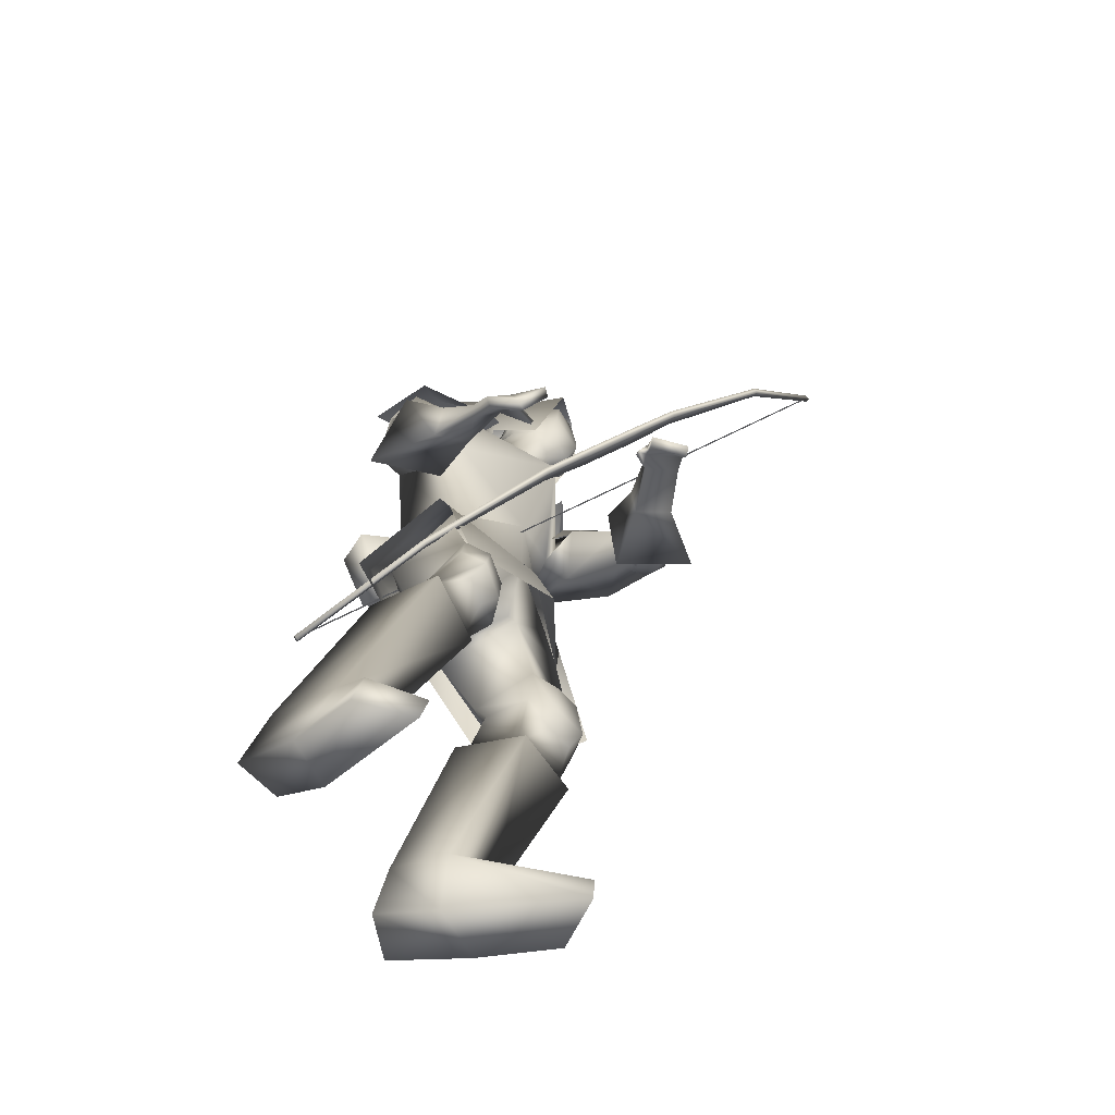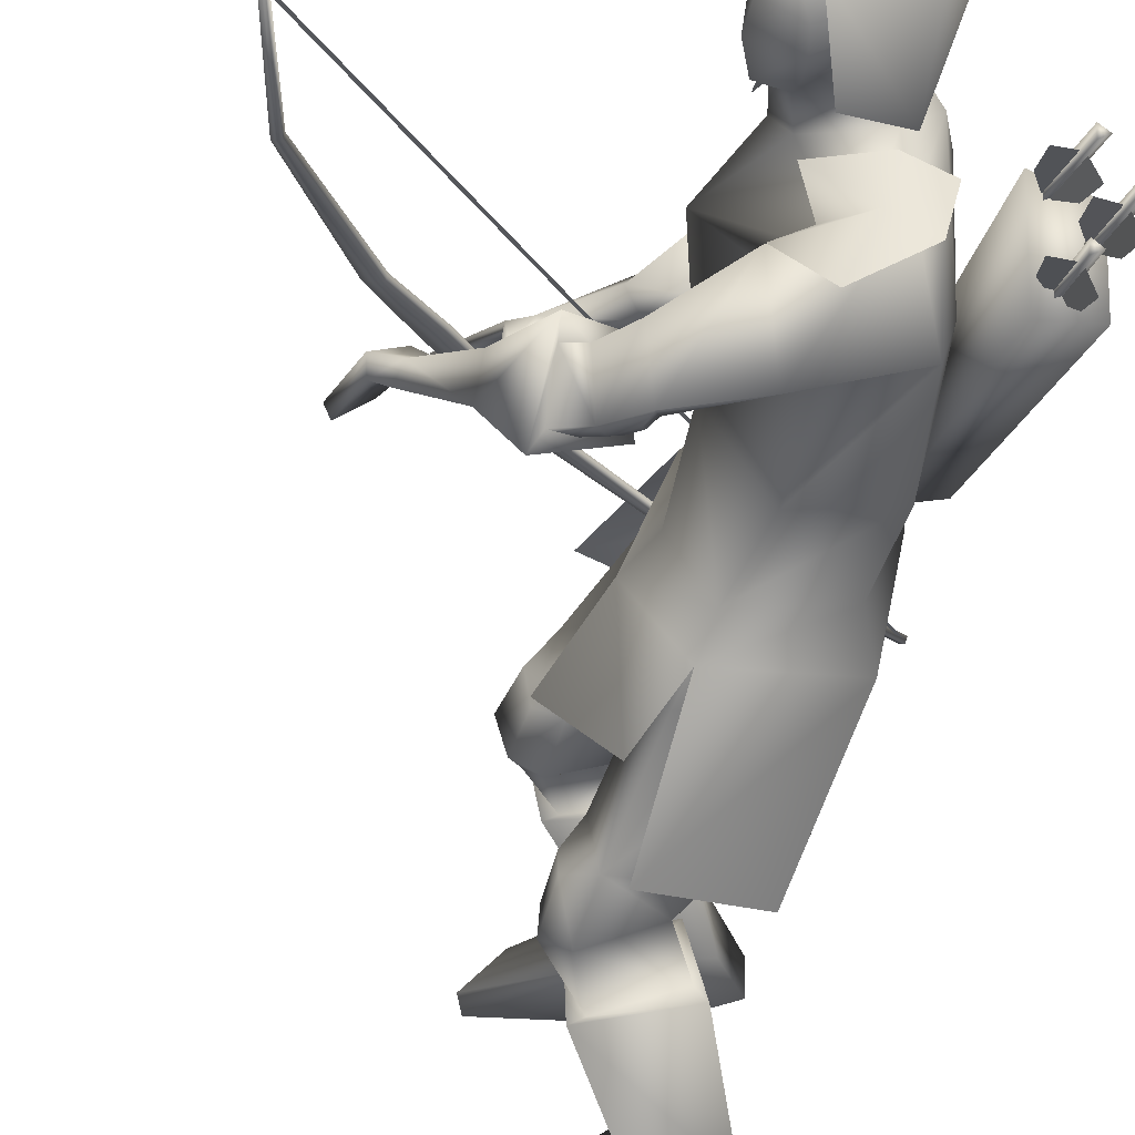
<metadata>
{"format":"obj","ext":"obj","renderer":"f3d","projection":"perspective","resolution":1024,"background":"white","views":[{"elev":-61.9,"azim":37.4,"up":"+Y"},{"elev":-57.0,"azim":168.1,"up":"+Z"}]}
</metadata>
<code>
o Cube_Cube.001
v 0.1879 0.6942 -0.6098
v 0.1121 0.691 -0.7604
v 0.008302 0.6624 -0.613
v 0.112 0.682 -0.544
v 0.01434 0.678 -0.7382
v -0.03861 0.9373 -0.5952
v 0.1031 0.8749 -0.5733
v 0.02923 0.8719 -0.72
v 0.2138 0.8968 -0.7215
v 0.2485 0.8653 -0.6413
v 0.1705 0.862 -0.796
v -0.2342 -0.2023 -0.3583
v 0.7304 0.8213 -0.9883
v -0.2325 -0.2093 -0.3671
v 0.7321 0.8143 -0.9971
v -0.2264 -0.2141 -0.3621
v 0.7399 0.8114 -0.9932
v -0.2281 -0.2071 -0.3533
v 0.7382 0.8184 -0.9844
v 0.0799 -0.09429 -0.3837
v 0.6956 0.5591 -0.7858
v 0.08161 -0.1013 -0.3925
v 0.6973 0.5521 -0.7946
v 0.07281 -0.09354 -0.4004
v 0.6849 0.556 -0.8002
v 0.07111 -0.08652 -0.3916
v 0.6832 0.563 -0.7913
v 0.3066 0.0917 -0.4882
v 0.5366 0.3357 -0.6384
v 0.3083 0.08468 -0.497
v 0.5383 0.3287 -0.6472
v 0.331 0.06924 -0.4803
v 0.5646 0.3171 -0.6328
v 0.3293 0.07627 -0.4715
v 0.5629 0.3241 -0.624
v 0.4072 0.1559 -0.5199
v 0.4887 0.2425 -0.5732
v 0.4089 0.1489 -0.5287
v 0.4904 0.2354 -0.582
v 0.374 0.1681 -0.5508
v 0.4556 0.2547 -0.6041
v 0.3723 0.1751 -0.542
v 0.4539 0.2617 -0.5953
v -0.2239 -0.2077 -0.3586
v 0.7351 0.8101 -0.985
v -0.2299 -0.2044 -0.3623
v 0.7292 0.8134 -0.9887
v 0.2506 0.3054 -0.6761
v 0.2565 0.3022 -0.6724
v -0.1866 0.6704 -0.8066
v -0.09341 0.6882 -0.8012
v -0.1095 0.5944 -0.9612
v -0.1997 0.5923 -0.9348
v -0.1886 0.1635 -0.4122
v -0.1147 0.1608 -0.3854
v -0.1277 0.0685 -0.4969
v -0.1991 0.09334 -0.4973
v 0.0406 0.6948 -0.5304
v 0.0406 0.6728 -0.7819
v 0.09908 0.5371 -0.3077
v 0.1637 0.5691 -0.8503
v -0.03584 0.6728 -0.5294
v -0.03584 0.651 -0.7789
v 0.1416 0.6582 -0.5282
v 0.1416 0.6363 -0.7777
v -0.0468 0.5628 -0.3099
v 0.09102 0.5852 -0.951
v 0.155 0.5419 -0.4285
v 0.09782 0.5063 -0.7909
v 0.193 -0.03014 -0.6106
v 0.1252 0.03832 -0.4035
v 0.1075 -0.006592 -0.8083
v -0.09815 0.02146 -0.4162
v -0.1141 -0.008902 -0.7626
v -0.1284 -0.05052 -0.5788
v 0.2065 -0.2057 -0.2898
v 0.1247 -0.2854 -0.8807
v 0.01067 -0.2674 -0.2824
v -0.0684 -0.3262 -0.8238
v 0.03467 0.6879 -0.5775
v 0.03467 0.6742 -0.7343
v 0.01034 0.6819 -0.6559
v 0.1375 0.6298 -0.6138
v 0.1375 0.6233 -0.6884
v 0.0185 0.6617 -0.4419
v 0.01818 0.6376 -0.8357
v 0.08889 0.6063 -0.4303
v 0.07025 0.5686 -0.8443
v -0.02485 0.6703 -0.6549
v -0.1103 0.4064 -0.6318
v -0.08966 0.5277 -0.448
v -0.04826 0.4867 -0.8934
v 0.2257 0.4864 -0.6388
v 0.07532 0.5181 -0.4787
v 0.06199 0.4768 -0.8156
v 0.1549 0.2344 -0.6168
v 0.05566 0.2218 -0.4975
v 0.05203 0.1885 -0.7553
v -0.1059 0.2173 -0.6153
v -0.1034 0.232 -0.5021
v -0.1034 0.2121 -0.7293
v 0.05347 0.382 -0.2751
v 0.2755 0.4744 -0.8878
v 0.1102 0.3301 -0.3386
v 0.268 0.3989 -0.8231
v -0.02994 0.3379 -0.3182
v 0.2497 0.4081 -0.9634
v 0.05138 0.3088 -0.3878
v 0.2293 0.3492 -0.8717
v 0.1029 0.2872 -0.2618
v 0.3549 0.4066 -0.8537
v 0.1307 0.3011 -0.335
v 0.2995 0.374 -0.8069
v 0.04121 0.2196 -0.2902
v 0.3539 0.3349 -0.9172
v 0.0834 0.2592 -0.3733
v 0.2803 0.3171 -0.8498
v 0.1016 0.3146 -0.3359
v 0.2797 0.3858 -0.8318
v 0.05821 0.321 -0.2591
v 0.3245 0.4347 -0.8912
v -0.007058 0.2725 -0.2987
v 0.3057 0.3697 -0.952
v 0.05768 0.2811 -0.3771
v 0.2561 0.3328 -0.8695
v 0.1024 0.09429 -0.4436
v 0.0919 0.05816 -0.7767
v -0.1312 0.09913 -0.605
v -0.07342 0.09236 -0.4651
v -0.08067 0.07007 -0.7314
v 0.1288 -0.117 -0.5475
v 0.1255 -0.1311 -0.6407
v 0.1331 -0.1633 -0.6026
v -0.05263 -0.1588 -0.5544
v -0.0559 -0.1615 -0.6019
v -0.05781 -0.118 -0.5897
v -0.02938 -0.06505 -0.4079
v -0.06259 -0.09824 -0.7505
v -0.1082 -0.02521 -0.5832
v 0.2109 -0.2789 -0.3687
v 0.1469 -0.3387 -0.7898
v 0.1915 -0.3249 -0.4962
v 0.1603 -0.352 -0.6542
v 0.06521 -0.3729 -0.476
v 0.03123 -0.3897 -0.6298
v 0.0636 -0.3364 -0.3777
v 0.005047 -0.3767 -0.7305
v 0.1854 -0.5016 -0.3129
v 0.1162 -0.5657 -0.7833
v 0.16 -0.5219 -0.4354
v 0.1219 -0.5571 -0.657
v 0.05384 -0.4804 -0.4401
v 0.01497 -0.5239 -0.6352
v 0.05666 -0.4475 -0.3315
v -0.01108 -0.5187 -0.7455
v 0.1974 -0.4344 -0.479
v 0.1561 -0.459 -0.6445
v 0.2351 -0.3983 -0.3352
v 0.1554 -0.4566 -0.7974
v 0.1015 -0.3934 -0.4687
v 0.0558 -0.4292 -0.6393
v 0.1113 -0.3622 -0.3652
v 0.0378 -0.4238 -0.7462
v 0.2671 -0.425 -0.3709
v 0.1979 -0.4712 -0.7659
v 0.2449 -0.4414 -0.4395
v 0.194 -0.4719 -0.692
v 0.2202 -0.4708 -0.4167
v 0.169 -0.5077 -0.7009
v 0.237 -0.4586 -0.3657
v 0.1722 -0.5072 -0.7558
v 0.2338 -0.3439 -0.4584
v 0.1901 -0.3835 -0.6953
v 0.2489 -0.3213 -0.4028
v 0.1908 -0.3759 -0.7568
v -0.02825 -0.9264 -0.2391
v -0.04455 -0.9827 -0.7584
v -0.05418 -0.9132 -0.3506
v -0.02957 -0.9756 -0.6438
v -0.1706 -0.8455 -0.3462
v -0.1495 -0.9411 -0.5962
v -0.1765 -0.8495 -0.2482
v -0.1923 -0.9518 -0.684
v 0.1817 -0.5321 -0.4418
v 0.1457 -0.5637 -0.654
v 0.2104 -0.5097 -0.304
v 0.1395 -0.5738 -0.7961
v 0.03513 -0.4768 -0.4564
v 0.000116 -0.5179 -0.6158
v 0.04252 -0.443 -0.3027
v -0.0318 -0.5225 -0.7701
v 0.002527 -0.7931 -0.3703
v -0.005507 -0.8446 -0.6288
v 0.04026 -0.8018 -0.2547
v -0.005969 -0.8558 -0.7498
v -0.1121 -0.7634 -0.3705
v -0.1172 -0.8361 -0.5939
v -0.1059 -0.7609 -0.2442
v -0.1511 -0.8511 -0.7143
v 0.1512 -0.9306 -0.2149
v 0.1113 -0.9344 -0.8422
v 0.2173 -0.9489 -0.3074
v 0.2076 -0.936 -0.7791
v 0.2015 -0.9924 -0.3037
v 0.2028 -0.9821 -0.7825
v 0.1235 -0.9737 -0.2156
v 0.09726 -0.9835 -0.8375
v 0.4019 0.001609 -0.2869
v 0.5805 0.1589 -0.6483
v 0.4471 0.0613 -0.3179
v 0.5325 0.158 -0.583
v 0.3983 -0.007023 -0.3082
v 0.5676 0.1424 -0.6583
v 0.4383 0.05635 -0.3377
v 0.5175 0.1471 -0.5954
v 0.3301 0.14 -0.3163
v 0.4649 0.246 -0.6506
v 0.2895 0.1083 -0.275
v 0.5028 0.2641 -0.6976
v 0.2831 0.07836 -0.2889
v 0.5105 0.2321 -0.7127
v 0.317 0.1259 -0.3289
v 0.457 0.2265 -0.6627
v 0.1158 0.4747 -0.3783
v 0.1539 0.4932 -0.7987
v 0.07053 0.5246 -0.314
v 0.1657 0.5682 -0.8526
v -0.06828 0.4526 -0.378
v 0.1278 0.4637 -0.9798
v 0.04082 0.4403 -0.4558
v 0.09709 0.4153 -0.8581
v 0.03332 0.2733 -0.3638
v 0.2649 0.3333 -0.8974
v 0.002667 0.2689 -0.3265
v 0.2886 0.3507 -0.9365
v 0.0526 0.2545 -0.359
v 0.2848 0.3215 -0.8836
v 0.03082 0.2387 -0.3217
v 0.3161 0.331 -0.916
v 0.02532 0.296 -0.3699
v 0.2453 0.3476 -0.9018
v -0.01034 0.3076 -0.3386
v 0.2555 0.373 -0.9423
v 0.1542 0.04768 -0.6145
v 0.1342 -0.04745 -0.4153
v 0.1154 -0.08962 -0.7825
v 0.2332 0.2165 -0.3363
v 0.3776 0.3066 -0.7232
v 0.2044 0.2066 -0.2737
v 0.4224 0.3361 -0.7676
v 0.1663 0.1547 -0.2941
v 0.4255 0.2819 -0.8079
v 0.2031 0.1847 -0.362
v 0.3674 0.2654 -0.7512
v 0.3637 0.1211 -0.3093
v 0.4935 0.2406 -0.6247
v 0.334 0.07021 -0.2643
v 0.5448 0.2472 -0.6683
v 0.3301 0.04584 -0.2849
v 0.539 0.2222 -0.6886
v 0.3548 0.1097 -0.3237
v 0.4822 0.2251 -0.6358
v 0.3605 0.09702 -0.3793
v 0.4806 0.1932 -0.6107
v 0.3682 0.1016 -0.3783
v 0.4842 0.1985 -0.6073
v 0.3482 0.116 -0.3739
v 0.467 0.2051 -0.6157
v 0.3566 0.121 -0.3732
v 0.4707 0.2108 -0.6117
v 0.1564 0.3335 -0.3502
v 0.2769 0.391 -0.7732
v 0.117 0.3143 -0.243
v 0.3578 0.4397 -0.8401
v 0.002482 0.1931 -0.2703
v 0.3729 0.3253 -0.9635
v 0.07739 0.262 -0.4156
v 0.2448 0.2939 -0.845
v 0.04796 0.7088 -0.645
v 0.1261 0.7486 -0.6031
v 0.09855 0.7421 -0.7187
v 0.02684 0.7961 -0.6252
v 0.1341 0.7779 -0.5925
v 0.06472 0.775 -0.7302
v 0.1064 0.8682 -0.5945
v 0.04837 0.8658 -0.7097
v 0.06956 0.9048 -0.649
v 0.1857 0.6967 -0.6168
v 0.1586 0.6903 -0.7304
v 0.1764 0.6691 -0.674
v 0.222 0.8593 -0.6577
v 0.1681 0.857 -0.7648
v 0.2126 0.8759 -0.7204
v 0.2089 0.7198 -0.6492
v 0.1558 0.7176 -0.7547
v 0.2039 0.6879 -0.7121
v 0.2564 -0.2331 -0.5967
v 0.1676 -0.1617 -0.4368
v 0.148 -0.2001 -0.7456
v 0.1652 0.6217 -0.6507
v 0.05673 0.6444 -0.8691
v -0.01621 0.6257 -0.8792
v 0.111 0.5869 -0.8217
v 0.05584 0.6699 -0.3965
v -0.04705 0.645 -0.4046
v 0.1484 0.6268 -0.4471
v 0.1203 0.8231 -0.5935
v 0.05654 0.8204 -0.72
v 0.0482 0.8505 -0.6371
v 0.2229 0.79 -0.6507
v 0.1641 0.7876 -0.7673
v 0.223 0.7911 -0.7239
v 0.1272 0.8005 -0.593
v 0.06063 0.7977 -0.7251
v 0.03752 0.8233 -0.6311
v 0.2185 0.755 -0.6448
v 0.1574 0.7525 -0.7661
v 0.2261 0.7414 -0.7244
v -0.1512 0.5894 -0.9012
v -0.134 0.5831 -0.9088
v -0.134 0.5958 -0.8936
v -0.134 0.7176 -0.9957
v -0.134 0.7048 -1.011
v -0.1512 0.7112 -1.003
v -0.1346 0.5982 -0.9086
v -0.1063 0.6333 -0.938
v -0.1002 0.6772 -0.9749
v -0.1346 0.6772 -0.9749
v -0.1432 0.674 -0.9787
v -0.1604 0.6549 -1.001
v -0.1578 0.6142 -0.9608
v -0.1432 0.595 -0.9124
v -0.1432 0.6014 -0.9048
v -0.1578 0.6524 -0.9153
v -0.1604 0.6996 -0.9483
v -0.1432 0.6804 -0.9711
v -0.1346 0.7574 -0.8708
v -0.149 0.7735 -0.8441
v -0.1406 0.7236 -0.8166
v -0.1233 0.6725 -0.8133
v -0.1242 0.6669 -0.8215
v -0.1458 0.69 -0.8653
v -0.1551 0.7342 -0.901
v -0.1355 0.7518 -0.8789
v -0.1265 0.755 -0.876
v -0.09248 0.7564 -0.8806
v -0.09229 0.7089 -0.8478
v -0.1152 0.67 -0.8185
v -0.1478 0.7907 -0.8984
v -0.1317 0.7858 -0.9089
v -0.13 0.7971 -0.8926
v -0.1125 0.6662 -0.8041
v -0.1143 0.655 -0.8204
v -0.1304 0.6599 -0.8099
v -0.1822 0.6347 -0.8659
v -0.1647 0.6305 -0.8742
v -0.1656 0.6419 -0.8579
v -0.1775 0.7715 -0.9491
v -0.1767 0.7602 -0.9653
v -0.1942 0.7644 -0.9571
v -0.1666 0.6455 -0.8726
v -0.1419 0.6854 -0.8991
v -0.1401 0.7326 -0.932
v -0.1743 0.7297 -0.9318
v -0.1827 0.7261 -0.9358
v -0.1985 0.7076 -0.96
v -0.1918 0.6639 -0.9231
v -0.1749 0.6419 -0.8766
v -0.1753 0.6476 -0.8685
v -0.1944 0.6979 -0.8744
v -0.2015 0.7473 -0.9031
v -0.1831 0.7317 -0.9276
f 4 1 10
f 4 10 7
f 11 2 5
f 11 5 8
f 4 7 6
f 4 6 3
f 6 8 5
f 6 5 3
f 7 10 9
f 7 9 6
f 9 11 8
f 9 8 6
f 41 39 38
f 41 38 40
f 39 37 36
f 39 36 38
f 43 41 40
f 43 40 42
f 43 42 36
f 43 36 37
f 12 14 16
f 12 16 18
f 13 19 17
f 13 17 15
f 12 26 24
f 12 24 14
f 25 27 13
f 25 13 15
f 14 24 22
f 14 22 16
f 23 25 15
f 23 15 17
f 16 22 20
f 16 20 18
f 21 23 17
f 21 17 19
f 26 12 18
f 26 18 20
f 27 21 19
f 27 19 13
f 20 34 28
f 20 28 26
f 29 35 21
f 29 21 27
f 22 32 34
f 22 34 20
f 35 33 23
f 35 23 21
f 24 30 32
f 24 32 22
f 33 31 25
f 33 25 23
f 26 28 30
f 26 30 24
f 31 29 27
f 31 27 25
f 28 42 40
f 28 40 30
f 41 43 29
f 41 29 31
f 30 40 38
f 30 38 32
f 39 41 31
f 39 31 33
f 32 38 36
f 32 36 34
f 37 39 33
f 37 33 35
f 34 36 42
f 34 42 28
f 43 37 35
f 43 35 29
f 47 48 49
f 47 49 45
f 54 50 53
f 54 53 57
f 50 54 55
f 50 55 51
f 56 52 51
f 56 51 55
f 57 53 52
f 57 52 56
f 53 50 51
f 53 51 52
f 57 56 55
f 57 55 54
f 76 71 73
f 76 73 78
f 74 72 77
f 74 77 79
f 75 78 73
f 74 79 75
f 87 83 80
f 87 80 85
f 81 84 88
f 81 88 86
f 89 85 80
f 89 80 82
f 81 86 89
f 81 89 82
f 91 85 89
f 91 89 90
f 89 86 92
f 89 92 90
f 93 83 87
f 93 87 94
f 88 84 93
f 88 93 95
f 96 93 94
f 96 94 97
f 95 93 96
f 95 96 98
f 100 91 90
f 100 90 99
f 90 92 101
f 90 101 99
f 97 94 91
f 97 91 100
f 92 95 98
f 92 98 101
f 120 118 104
f 120 104 102
f 105 119 121
f 105 121 103
f 110 112 118
f 110 118 120
f 119 113 111
f 119 111 121
f 118 124 108
f 118 108 104
f 109 125 119
f 109 119 105
f 112 116 124
f 112 124 118
f 125 117 113
f 125 113 119
f 129 100 99
f 129 99 128
f 99 101 130
f 99 130 128
f 126 97 100
f 126 100 129
f 101 98 127
f 101 127 130
f 136 133 131
f 136 131 134
f 132 133 136
f 132 136 135
f 139 137 129
f 139 129 128
f 130 138 139
f 130 139 128
f 136 134 137
f 136 137 139
f 138 135 136
f 138 136 139
f 156 160 144
f 156 144 142
f 145 161 157
f 145 157 143
f 150 152 160
f 150 160 156
f 161 153 151
f 161 151 157
f 160 162 146
f 160 146 144
f 147 163 161
f 147 161 145
f 152 154 162
f 152 162 160
f 163 155 153
f 163 153 161
f 162 158 140
f 162 140 146
f 141 159 163
f 141 163 147
f 154 148 158
f 154 158 162
f 159 149 155
f 159 155 163
f 174 140 158
f 174 158 164
f 159 141 175
f 159 175 165
f 164 158 148
f 164 148 170
f 149 159 165
f 149 165 171
f 166 156 142
f 166 142 172
f 143 157 167
f 143 167 173
f 168 150 156
f 168 156 166
f 157 151 169
f 157 169 167
f 170 148 150
f 170 150 168
f 151 149 171
f 151 171 169
f 172 142 140
f 172 140 174
f 141 143 173
f 141 173 175
f 164 166 172
f 164 172 174
f 173 167 165
f 173 165 175
f 170 168 166
f 170 166 164
f 167 169 171
f 167 171 165
f 186 184 150
f 186 150 148
f 151 185 187
f 151 187 149
f 184 188 152
f 184 152 150
f 153 189 185
f 153 185 151
f 188 190 154
f 188 154 152
f 155 191 189
f 155 189 153
f 190 186 148
f 190 148 154
f 149 187 191
f 149 191 155
f 180 178 176
f 180 176 182
f 177 179 181
f 177 181 183
f 194 192 184
f 194 184 186
f 185 193 195
f 185 195 187
f 192 196 188
f 192 188 184
f 189 197 193
f 189 193 185
f 178 180 196
f 178 196 192
f 197 181 179
f 197 179 193
f 196 198 190
f 196 190 188
f 191 199 197
f 191 197 189
f 180 182 198
f 180 198 196
f 199 183 181
f 199 181 197
f 198 194 186
f 198 186 190
f 187 195 199
f 187 199 191
f 182 176 194
f 182 194 198
f 195 177 183
f 195 183 199
f 202 192 194
f 202 194 200
f 195 193 203
f 195 203 201
f 200 194 176
f 200 176 206
f 177 195 201
f 177 201 207
f 204 178 192
f 204 192 202
f 193 179 205
f 193 205 203
f 206 176 178
f 206 178 204
f 179 177 207
f 179 207 205
f 206 204 202
f 206 202 200
f 203 205 207
f 203 207 201
f 214 210 208
f 214 208 212
f 209 211 215
f 209 215 213
f 226 224 87
f 226 87 85
f 88 225 227
f 88 227 86
f 102 104 224
f 102 224 226
f 225 105 103
f 225 103 227
f 228 226 85
f 228 85 91
f 86 227 229
f 86 229 92
f 106 102 226
f 106 226 228
f 227 103 107
f 227 107 229
f 224 230 94
f 224 94 87
f 95 231 225
f 95 225 88
f 104 108 230
f 104 230 224
f 231 109 105
f 231 105 225
f 230 228 91
f 230 91 94
f 92 229 231
f 92 231 95
f 108 106 228
f 108 228 230
f 229 107 109
f 229 109 231
f 122 120 102
f 122 102 106
f 103 121 123
f 103 123 107
f 122 114 110
f 122 110 120
f 111 115 123
f 111 123 121
f 240 108 124
f 240 124 232
f 125 109 241
f 125 241 233
f 232 124 116
f 232 116 236
f 117 125 233
f 117 233 237
f 238 114 122
f 238 122 234
f 123 115 239
f 123 239 235
f 234 122 106
f 234 106 242
f 107 123 235
f 107 235 243
f 236 116 114
f 236 114 238
f 115 117 237
f 115 237 239
f 242 106 108
f 242 108 240
f 109 107 243
f 109 243 241
f 232 234 242
f 232 242 240
f 243 235 233
f 243 233 241
f 236 238 234
f 236 234 232
f 235 239 237
f 235 237 233
f 126 244 96
f 126 96 97
f 96 244 127
f 96 127 98
f 131 244 126
f 131 126 245
f 127 244 132
f 127 132 246
f 137 245 126
f 137 126 129
f 127 246 138
f 127 138 130
f 257 255 216
f 257 216 218
f 217 256 258
f 217 258 219
f 208 210 255
f 208 255 257
f 256 211 209
f 256 209 258
f 259 257 218
f 259 218 220
f 219 258 260
f 219 260 221
f 212 208 257
f 212 257 259
f 258 209 213
f 258 213 260
f 210 214 261
f 210 261 255
f 262 215 211
f 262 211 256
f 261 259 220
f 261 220 222
f 221 260 262
f 221 262 223
f 214 212 259
f 214 259 261
f 260 213 215
f 260 215 262
f 265 255 261
f 265 261 263
f 262 256 266
f 262 266 264
f 263 261 222
f 263 222 267
f 223 262 264
f 223 264 268
f 269 216 255
f 269 255 265
f 256 217 270
f 256 270 266
f 267 222 216
f 267 216 269
f 217 223 268
f 217 268 270
f 265 263 267
f 265 267 269
f 268 264 266
f 268 266 270
f 251 220 218
f 251 218 249
f 219 221 252
f 219 252 250
f 253 222 220
f 253 220 251
f 221 223 254
f 221 254 252
f 253 247 216
f 253 216 222
f 217 248 254
f 217 254 223
f 249 218 216
f 249 216 247
f 217 219 250
f 217 250 248
f 128 75 73
f 128 73 129
f 74 75 128
f 74 128 130
f 129 73 71
f 129 71 126
f 72 74 130
f 72 130 127
f 126 71 70
f 126 70 244
f 70 72 127
f 70 127 244
f 273 271 112
f 273 112 110
f 113 272 274
f 113 274 111
f 249 247 271
f 249 271 273
f 272 248 250
f 272 250 274
f 275 273 110
f 275 110 114
f 111 274 276
f 111 276 115
f 251 249 273
f 251 273 275
f 274 250 252
f 274 252 276
f 271 277 116
f 271 116 112
f 117 278 272
f 117 272 113
f 247 253 277
f 247 277 271
f 278 254 248
f 278 248 272
f 277 275 114
f 277 114 116
f 115 276 278
f 115 278 117
f 253 251 275
f 253 275 277
f 276 252 254
f 276 254 278
f 134 144 146
f 134 146 137
f 147 145 135
f 147 135 138
f 131 142 144
f 131 144 134
f 145 143 132
f 145 132 135
f 137 146 140
f 137 140 245
f 141 147 138
f 141 138 246
f 140 142 131
f 140 131 245
f 132 143 141
f 132 141 246
f 280 288 294
f 280 294 283
f 295 289 281
f 295 281 284
f 279 280 283
f 279 283 282
f 284 281 279
f 284 279 282
f 287 285 291
f 287 291 293
f 292 286 287
f 292 287 293
f 296 294 288
f 296 288 290
f 289 295 296
f 289 296 290
f 80 83 288
f 80 288 280
f 289 84 81
f 289 81 281
f 80 280 279
f 80 279 82
f 279 281 81
f 279 81 82
f 131 133 244
f 244 133 132
f 70 71 298
f 70 298 297
f 299 72 70
f 299 70 297
f 83 93 300
f 300 93 84
f 83 300 290
f 83 290 288
f 290 300 84
f 290 84 289
f 48 46 44
f 48 44 49
f 59 301 302
f 59 302 63
f 301 61 67
f 301 67 302
f 65 303 301
f 65 301 59
f 303 69 61
f 303 61 301
f 60 304 305
f 60 305 66
f 304 58 62
f 304 62 305
f 68 306 304
f 68 304 60
f 306 64 58
f 306 58 304
f 285 307 310
f 285 310 291
f 308 286 292
f 308 292 311
f 307 285 287
f 307 287 309
f 286 308 309
f 286 309 287
f 291 310 312
f 291 312 293
f 311 292 293
f 311 293 312
f 307 313 316
f 307 316 310
f 313 283 294
f 313 294 316
f 284 314 317
f 284 317 295
f 314 308 311
f 314 311 317
f 283 313 315
f 283 315 282
f 313 307 309
f 313 309 315
f 308 314 315
f 308 315 309
f 314 284 282
f 314 282 315
f 310 316 318
f 310 318 312
f 317 311 312
f 317 312 318
f 317 318 296
f 317 296 295
f 316 294 296
f 316 296 318
f 319 321 322
f 319 322 324
f 321 320 323
f 321 323 322
f 320 319 324
f 320 324 323
f 327 326 325
f 327 325 328
f 330 329 332
f 330 332 331
f 335 334 333
f 335 333 336
f 322 323 324
f 351 350 349
f 338 339 340
f 338 340 337
f 343 344 341
f 343 341 342
f 346 347 348
f 346 348 345
f 353 354 349
f 353 349 350
f 352 353 350
f 352 350 351
f 354 352 351
f 354 351 349
f 355 357 358
f 355 358 360
f 357 356 359
f 357 359 358
f 356 355 360
f 356 360 359
f 363 362 361
f 363 361 364
f 366 365 368
f 366 368 367
f 371 370 369
f 371 369 372
f 358 359 360

</code>
